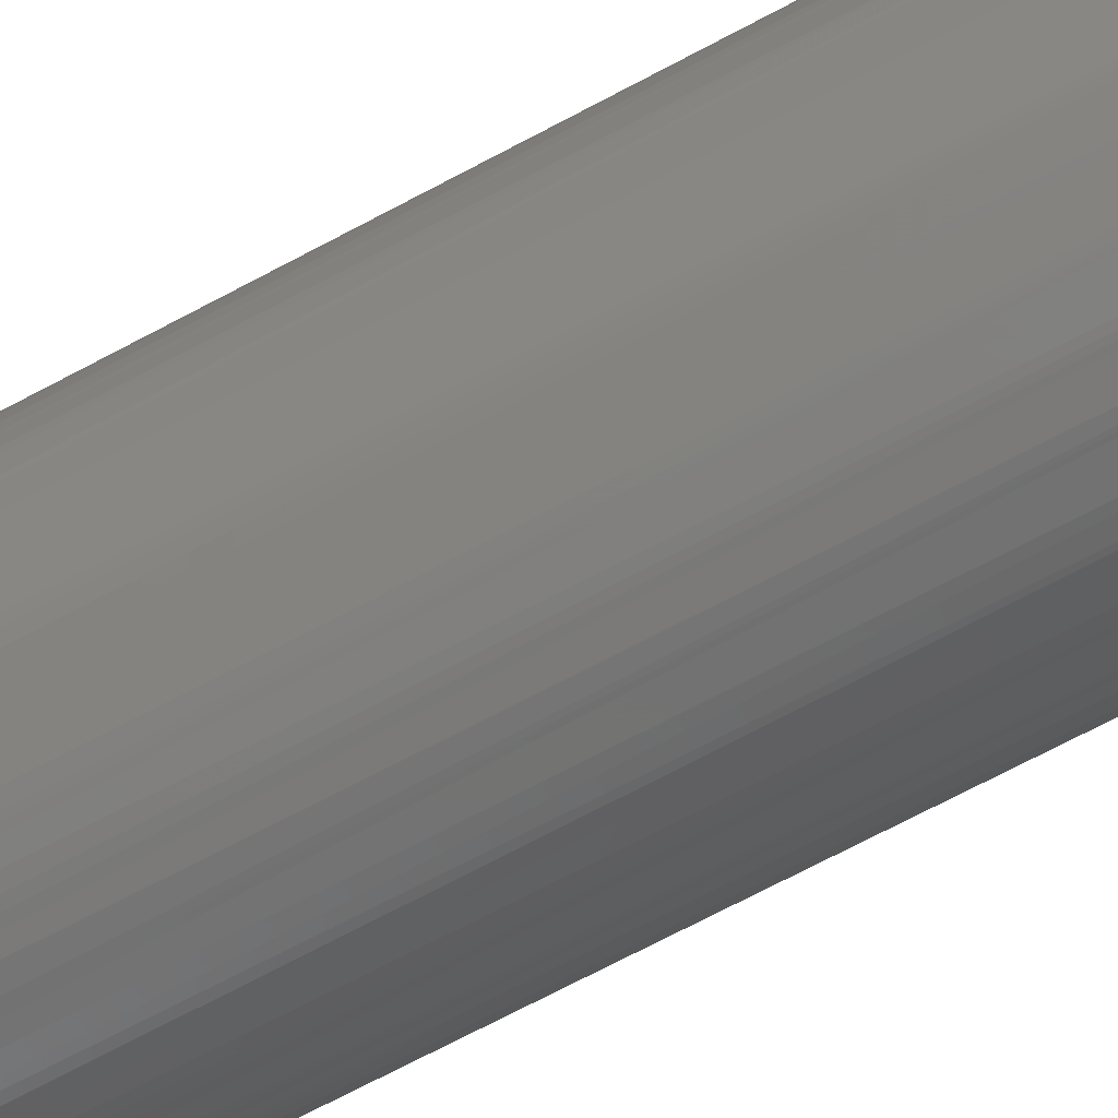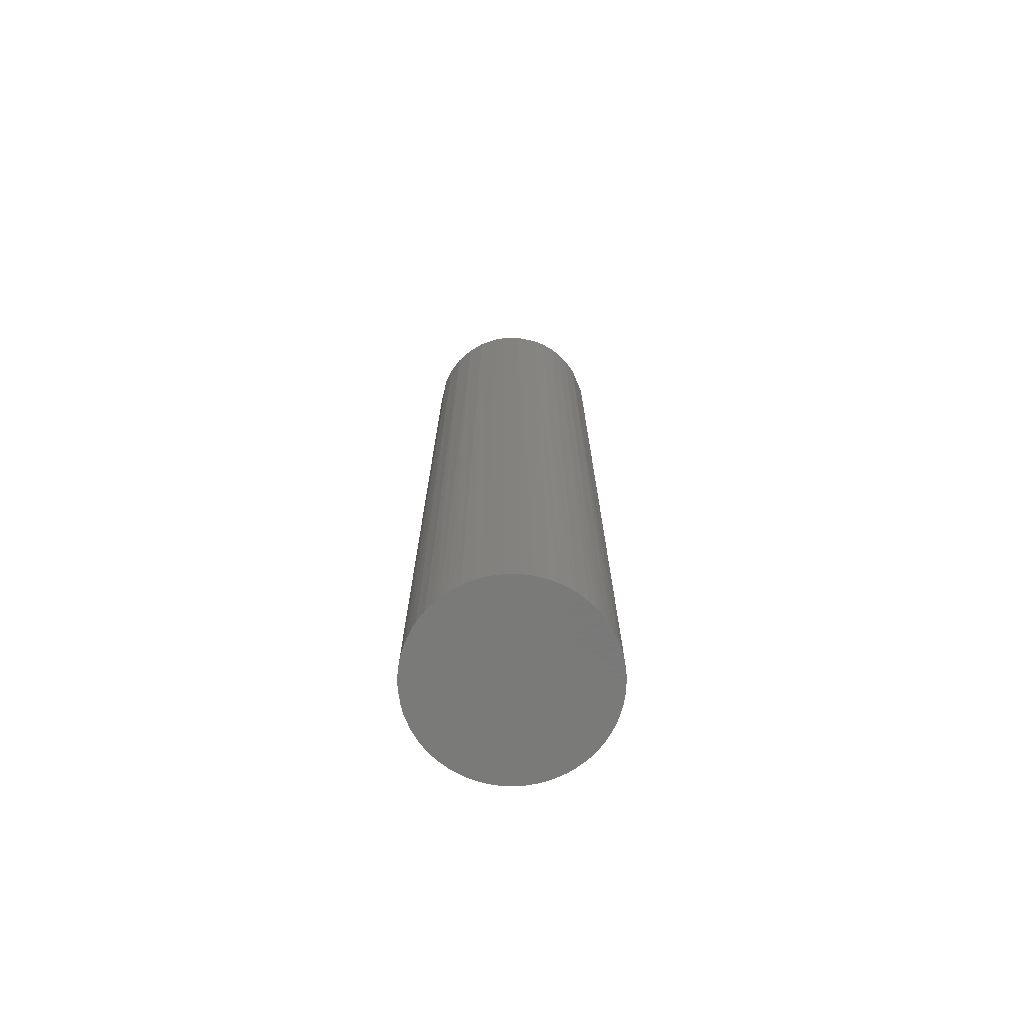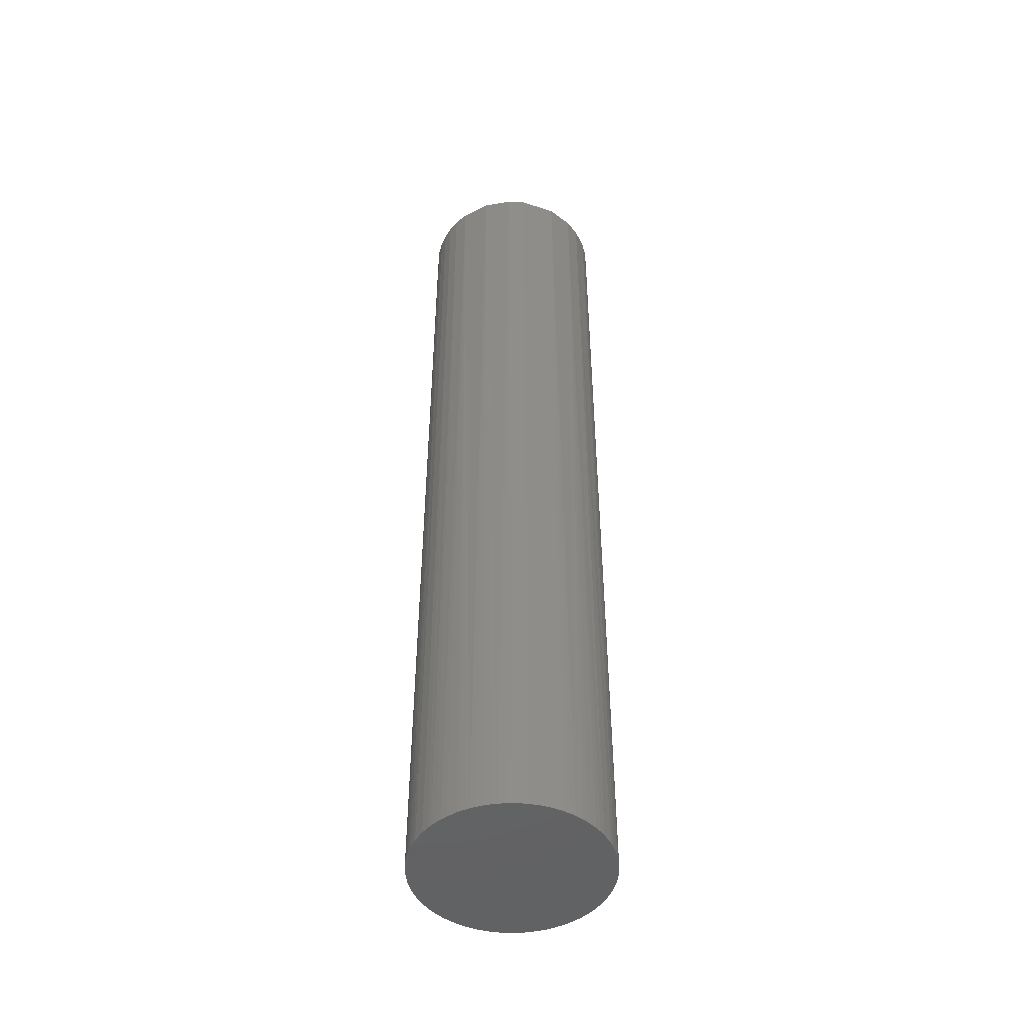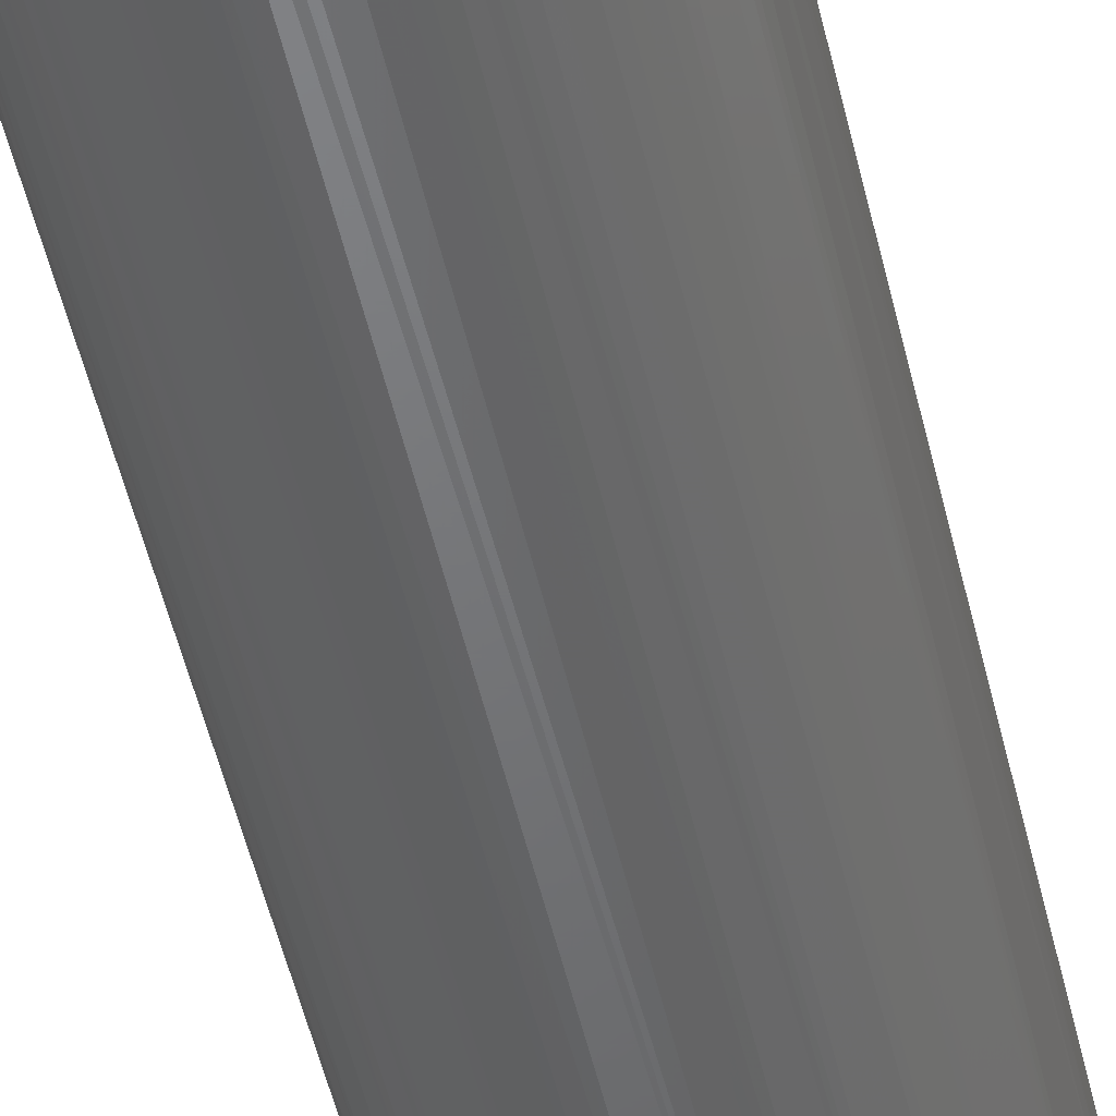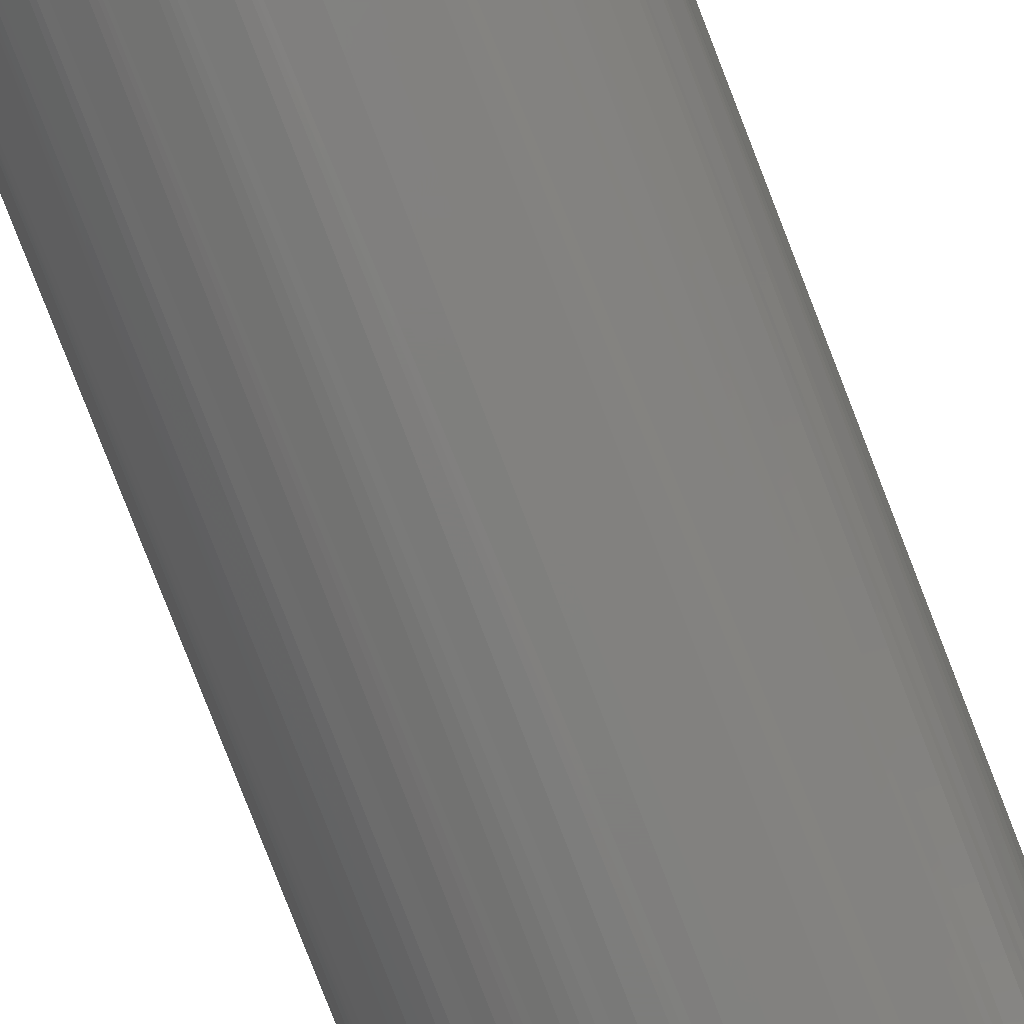
<metadata>
{"format":"stl","ext":"stl","renderer":"f3d","projection":"perspective","resolution":1024,"background":"white","views":[{"elev":-64.5,"azim":-60.9,"up":"+Y"},{"elev":-72.7,"azim":18.7,"up":"+Z"},{"elev":-47.9,"azim":114.9,"up":"+Z"},{"elev":-49.8,"azim":-167.3,"up":"+Y"},{"elev":-78.8,"azim":21.1,"up":"+Y"}]}
</metadata>
<code>
# stl→obj: 234 verts, 464 faces
v 0.04121 0.02261 -0.003846
v 0.04691 0.003074 -0.003846
v 0.04344 0.01799 -0.003846
v 0.03965 0.02526 -0.003846
v 0.03666 0.02942 -0.003846
v 0.03466 0.03176 -0.003846
v 0.04661 0.006137 -0.003846
v 0.04541 0.01217 -0.003846
v 0.04484 0.01414 -0.003846
v -0.006137 0.04661 -0.003846
v 0.04541 -0.01217 -0.003846
v -0.003074 0.04691 -0.003846
v -0.01799 0.04344 -0.003846
v -0.01217 0.04541 -0.003846
v -0.01018 0.0459 -0.003846
v -0.02351 0.04072 -0.003846
v -0.01987 0.04261 -0.003846
v -0.02697 0.03851 -0.003846
v -0.0325 0.03395 -0.003846
v -0.02862 0.0373 -0.003846
v -0.008164 0.0463 -0.003846
v 0.04302 -0.01893 -0.003846
v 0.04451 -0.01511 -0.003846
v -0.04484 -0.01414 -0.003846
v -0.03851 0.02697 -0.003846
v -0.0373 0.02862 -0.003846
v -0.0417 0.02171 -0.003846
v -0.03466 0.03176 -0.003846
v -0.04344 0.01799 -0.003846
v -0.04418 0.01608 -0.003846
v -0.04684 0.004098 -0.003846
v -0.0463 0.008164 -0.003846
v -0.04702 0 -0.003846
v -0.04691 -0.003074 -0.003846
v -0.04566 0.01117 -0.003846
v 0.0373 -0.02862 -0.003846
v 0.03851 -0.02697 -0.003846
v -0.01799 -0.04344 -0.003846
v 0.0417 -0.02171 -0.003846
v 0.02079 -0.04216 -0.003846
v 0.03466 -0.03176 -0.003846
v 0.01799 -0.04344 -0.003846
v 0.02351 -0.04072 -0.003846
v 0.02697 -0.03851 -0.003846
v 0.02862 -0.0373 -0.003846
v 0.0325 -0.03395 -0.003846
v 2.832e-16 -0.04702 -0.003846
v 0.003074 -0.04691 -0.003846
v 0.006137 -0.04661 -0.003846
v 0.01018 -0.0459 -0.003846
v 0.01315 -0.04513 -0.003846
v -0.04344 -0.01799 -0.003846
v -0.02862 -0.0373 -0.003846
v -0.02697 -0.03851 -0.003846
v 0.02862 0.0373 -0.003846
v 0.03176 0.03466 -0.003846
v 0.02697 0.03851 -0.003846
v 0.02351 0.04072 -0.003846
v 0.01987 0.04261 -0.003846
v 0.01799 0.04344 -0.003846
v 0.01018 0.0459 -0.003846
v 0.008164 0.0463 -0.003846
v 0.006137 0.04661 -0.003846
v 0.004098 0.04684 -0.003846
v -2.832e-16 0.04702 -0.003846
v 0.01217 0.04541 -0.003846
v -0.04566 -0.01117 -0.003846
v -0.04661 -0.006137 -0.003846
v -0.03965 -0.02526 -0.003846
v -0.0373 -0.02862 -0.003846
v -0.0417 -0.02171 -0.003846
v -0.03395 -0.0325 -0.003846
v -0.04261 -0.01987 -0.003846
v -0.01018 -0.0459 -0.003846
v -0.01217 -0.04541 -0.003846
v -0.008164 -0.0463 -0.003846
v -0.006137 -0.04661 -0.003846
v -0.004098 -0.04684 -0.003846
v -0.03176 -0.03466 -0.003846
v -0.01987 -0.04261 -0.003846
v -0.02351 -0.04072 -0.003846
v 0.04702 0 -0.003846
v 0.0463 -0.008164 -0.003846
v 0.04684 -0.004098 -0.003846
v 0.0383 0.03214 -0.005846
v 0.02309 -0.04435 -0.005846
v 0.03611 0.03457 -0.005846
v 0.03296 -0.03758 -0.005846
v 0.02686 -0.04217 -0.005846
v 0.03535 -0.03535 -0.005846
v 0.03044 -0.03967 -0.005846
v 0 -0.05 -0.005846
v 0.002181 -0.04995 -0.005846
v 0.004358 -0.04981 -0.005846
v 0.01913 -0.04619 -0.005846
v 0.01294 -0.0483 -0.005846
v 0.009752 -0.04903 -0.005846
v -0.03044 -0.03967 -0.005846
v -0.03378 -0.03686 -0.005846
v -0.03967 -0.03044 -0.005846
v -0.04156 -0.02777 -0.005846
v -0.05 0 -0.005846
v -0.04957 0.006526 -0.005846
v -0.0483 -0.01294 -0.005846
v -0.04969 -0.005442 -0.005846
v -0.04995 -0.002181 -0.005846
v -0.04532 -0.02113 -0.005846
v -0.0433 -0.025 -0.005846
v -0.04619 -0.01913 -0.005846
v -0.04769 -0.01503 -0.005846
v 0.0383 -0.03214 -0.005846
v 0.025 -0.0433 -0.005846
v 0.04532 -0.02113 -0.005846
v 0.0433 -0.025 -0.005846
v 0.04619 -0.01913 -0.005846
v 0.04734 -0.01607 -0.005846
v -0.01294 -0.0483 -0.005846
v -0.0171 -0.04698 -0.005846
v -0.009752 -0.04903 -0.005846
v -0.01913 -0.04619 -0.005846
v -0.006526 -0.04957 -0.005846
v -0.025 -0.0433 -0.005846
v -0.02113 -0.04532 -0.005846
v -0.03686 -0.03378 -0.005846
v 0.03967 -0.03044 -0.005846
v 0.05 0 -0.005846
v 0.04995 -0.002181 -0.005846
v 0.04995 0.002181 -0.005846
v 0.04981 -0.004358 -0.005846
v 0.04903 -0.009752 -0.005846
v 0.0483 -0.01294 -0.005846
v -0.04619 0.01913 -0.005846
v -0.04769 0.01503 -0.005846
v -0.0483 0.01294 -0.005846
v -0.04903 0.009752 -0.005846
v -0.04532 0.02113 -0.005846
v -0.0433 0.025 -0.005846
v -0.0383 0.03214 -0.005846
v -0.03967 0.03044 -0.005846
v -0.03535 0.03535 -0.005846
v -0.02309 0.04435 -0.005846
v -0.025 0.0433 -0.005846
v -0.03296 0.03758 -0.005846
v -0.02686 0.04217 -0.005846
v -0.03044 0.03967 -0.005846
v -0.01294 0.0483 -0.005846
v -0.01913 0.04619 -0.005846
v -0.002181 0.04995 -0.005846
v -0.004358 0.04981 -0.005846
v -0.009752 0.04903 -0.005846
v 0 0.05 -0.005846
v 0.006526 0.04957 -0.005846
v 0.04619 0.01913 -0.005846
v 0.04769 0.01503 -0.005846
v 0.01294 0.0483 -0.005846
v 0.01812 0.04659 -0.005846
v 0.02113 0.04532 -0.005846
v 0.04969 0.005442 -0.005846
v 0.04924 0.008682 -0.005846
v 0.0483 0.01294 -0.005846
v 0.0433 0.025 -0.005846
v 0.04156 0.02777 -0.005846
v 0.025 0.0433 -0.005846
v 0.04532 0.02113 -0.005846
v 0.009752 0.04903 -0.005846
v 0.02777 0.04156 -0.005846
v 0.03044 0.03967 -0.005846
v 0.03378 0.03686 -0.005846
v -0.04696 0.001537 0.4932
v -0.0433 0.025 0.4932
v -0.03908 0.02611 0.4932
v -0.03358 0.03286 0.4932
v -0.03044 0.03967 0.4932
v -0.03535 0.03535 0.4932
v -0.01135 0.04866 0.4932
v -0.02013 0.04575 0.4932
v -0.02942 0.03666 0.4932
v -0.005442 0.04969 0.4932
v -0.007151 0.04646 0.4932
v 0.04619 0.01913 0.4932
v 0.04646 0.007151 0.4932
v 0.04212 0.02077 0.4932
v 0.01117 0.04566 0.4932
v 0.001537 0.04696 0.4932
v 0.02777 0.04156 0.4932
v 0.01799 0.04344 0.4932
v 0.03286 0.03358 0.4932
v 0.04981 0.004358 0.4932
v -0.03755 -0.03293 0.4932
v -0.0317 -0.03862 0.4932
v -0.02404 -0.04383 0.4932
v -0.01451 -0.04782 0.4932
v -0.01117 -0.04566 0.4932
v -0.01799 -0.04344 0.4932
v -0.04969 0.005442 0.4932
v -0.04566 -0.01117 0.4932
v -0.04577 0.01015 0.4932
v -0.04619 0.01913 0.4932
v -0.0483 0.01294 0.4932
v -0.01655 0.04397 0.4932
v 0.005442 0.04969 0.4932
v 0.04156 0.02777 0.4932
v 0.03908 0.02611 0.4932
v 0.01451 0.04782 0.4932
v 0.02611 0.03908 0.4932
v -0.03286 -0.03358 0.4932
v -0.02611 -0.03908 0.4932
v -0.001537 -0.04696 0.4932
v -0.04981 -0.004358 0.4932
v -0.04619 -0.01913 0.4932
v -0.04646 -0.007151 0.4932
v -0.04015 -0.02436 0.4932
v -0.03666 -0.02942 0.4932
v -0.03967 0.03044 0.4932
v -0.04302 0.01893 0.4932
v 0.04696 -0.001537 0.4932
v 0.0436 -0.01751 0.4932
v -0.005442 -0.04969 0.4932
v 0.01314 -0.04508 0.4932
v 0.007151 -0.04646 0.4932
v 0.03044 -0.03967 0.4932
v 0.005442 -0.04969 0.4932
v 0.01135 -0.04866 0.4932
v 0.02013 -0.04575 0.4932
v 0.02351 -0.04072 0.4932
v 0.02942 -0.03666 0.4932
v 0.03535 -0.03535 0.4932
v 0.0433 -0.025 0.4932
v 0.03358 -0.03286 0.4932
v 0.03908 -0.02611 0.4932
v 0.04619 -0.01913 0.4932
v 0.04866 -0.01135 0.4932
v 0.04606 -0.009162 0.4932
v 0.03967 -0.03044 0.4932
f 1 2 3
f 4 2 1
f 5 2 4
f 6 2 5
f 7 8 2
f 8 9 2
f 9 3 2
f 10 11 12
f 13 11 14
f 14 11 15
f 16 11 17
f 17 11 13
f 18 11 16
f 19 11 20
f 20 11 18
f 15 11 21
f 21 11 10
f 22 23 24
f 25 11 26
f 27 11 25
f 26 11 28
f 29 11 27
f 28 11 19
f 30 23 29
f 31 23 32
f 31 33 23
f 33 34 23
f 32 23 35
f 35 23 30
f 36 37 38
f 37 39 38
f 22 38 39
f 11 29 23
f 40 41 42
f 40 43 44
f 40 44 45
f 40 45 46
f 40 46 41
f 41 47 48
f 41 48 49
f 41 49 50
f 41 50 51
f 42 41 51
f 24 52 22
f 53 54 22
f 55 2 56
f 57 2 55
f 58 2 57
f 59 2 58
f 60 11 59
f 6 56 2
f 61 62 11
f 62 63 11
f 63 64 11
f 64 65 11
f 12 11 65
f 66 61 11
f 67 23 68
f 34 68 23
f 24 23 67
f 69 70 22
f 71 69 22
f 72 22 70
f 73 71 22
f 52 73 22
f 74 41 75
f 76 41 74
f 77 41 76
f 78 41 77
f 47 41 78
f 38 75 41
f 53 22 79
f 80 22 81
f 54 81 22
f 38 22 80
f 41 36 38
f 79 22 72
f 60 66 11
f 2 59 82
f 83 59 11
f 84 59 83
f 82 59 84
f 85 86 87
f 88 89 90
f 91 89 88
f 92 86 93
f 94 93 86
f 95 96 86
f 96 97 86
f 94 86 97
f 98 99 86
f 100 101 86
f 102 103 86
f 104 105 86
f 105 106 86
f 106 102 86
f 107 86 108
f 101 108 86
f 109 86 107
f 110 104 86
f 109 110 86
f 86 111 112
f 112 111 89
f 113 114 86
f 115 113 86
f 90 89 111
f 115 86 116
f 117 118 86
f 119 117 86
f 118 120 86
f 121 119 86
f 92 121 86
f 98 86 122
f 123 122 86
f 120 123 86
f 100 86 124
f 124 86 99
f 111 86 125
f 125 86 114
f 126 127 86
f 128 126 86
f 127 129 86
f 129 130 86
f 116 86 131
f 131 86 130
f 132 86 133
f 133 86 134
f 135 86 103
f 136 86 132
f 134 86 135
f 137 86 136
f 138 86 139
f 140 86 138
f 137 139 86
f 141 86 142
f 143 86 140
f 144 86 145
f 146 86 147
f 142 86 144
f 145 86 143
f 141 147 86
f 148 86 149
f 149 86 150
f 151 152 86
f 148 151 86
f 153 154 86
f 155 156 86
f 156 157 86
f 146 150 86
f 128 86 158
f 158 86 159
f 159 86 160
f 160 86 154
f 161 86 162
f 85 162 86
f 157 163 86
f 153 86 164
f 164 86 161
f 155 86 165
f 165 86 152
f 163 166 86
f 167 168 86
f 87 86 168
f 166 167 86
f 31 169 33
f 170 136 132
f 27 25 171
f 26 172 25
f 173 143 140
f 174 140 138
f 174 138 139
f 175 146 147
f 147 141 176
f 18 177 20
f 150 178 149
f 175 150 146
f 10 179 21
f 14 15 179
f 153 180 154
f 180 153 164
f 7 181 8
f 181 9 8
f 3 182 1
f 66 183 61
f 62 61 183
f 64 184 65
f 185 167 166
f 166 163 185
f 186 66 60
f 167 185 168
f 6 187 56
f 154 188 160
f 189 124 99
f 122 190 98
f 191 122 123
f 118 191 120
f 123 120 191
f 192 119 121
f 193 78 77
f 194 75 38
f 106 195 102
f 24 67 196
f 24 196 52
f 197 31 32
f 26 28 172
f 198 133 134
f 134 135 199
f 199 135 103
f 197 32 35
f 198 132 133
f 173 145 143
f 200 17 13
f 18 16 177
f 201 148 149
f 184 10 12
f 177 16 17
f 12 65 184
f 164 161 202
f 202 161 162
f 202 162 85
f 181 3 9
f 203 6 5
f 157 204 163
f 204 157 156
f 205 58 57
f 204 156 155
f 204 155 165
f 58 205 59
f 128 158 188
f 202 85 87
f 201 152 151
f 201 151 148
f 172 28 19
f 197 30 29
f 197 35 30
f 137 136 170
f 99 98 190
f 206 53 79
f 207 81 54
f 179 15 21
f 144 176 142
f 144 145 176
f 200 13 14
f 54 53 206
f 207 38 80
f 188 159 160
f 47 78 208
f 47 208 48
f 209 106 105
f 209 104 110
f 210 109 107
f 67 68 211
f 210 107 108
f 210 108 101
f 189 101 100
f 189 100 124
f 212 69 71
f 196 71 73
f 213 72 70
f 183 64 63
f 19 20 177
f 176 141 142
f 139 137 214
f 29 27 215
f 5 4 203
f 195 103 102
f 202 87 168
f 57 55 187
f 216 7 2
f 207 80 81
f 11 23 217
f 1 182 4
f 92 218 121
f 169 34 33
f 169 68 34
f 73 52 196
f 187 55 56
f 183 63 62
f 205 60 59
f 79 72 206
f 192 118 117
f 117 119 192
f 74 75 193
f 76 74 193
f 193 77 76
f 159 188 158
f 218 92 93
f 204 165 152
f 208 49 48
f 219 51 50
f 105 104 209
f 212 70 69
f 220 50 49
f 221 88 90
f 218 93 94
f 97 222 94
f 223 97 96
f 95 223 96
f 95 86 224
f 224 86 112
f 91 88 221
f 40 42 225
f 225 43 40
f 46 45 226
f 44 225 45
f 227 90 111
f 227 111 125
f 115 228 113
f 229 41 46
f 229 36 41
f 37 230 39
f 231 116 131
f 232 129 127
f 232 126 128
f 22 217 23
f 11 233 83
f 216 82 84
f 229 37 36
f 216 2 82
f 51 219 42
f 89 224 112
f 89 91 224
f 225 44 43
f 210 110 109
f 115 116 231
f 217 22 39
f 131 130 232
f 232 130 129
f 232 127 126
f 233 84 83
f 114 228 125
f 114 113 228
f 169 31 197
f 198 170 132
f 173 140 174
f 175 147 176
f 178 150 175
f 168 185 202
f 106 209 195
f 25 172 171
f 27 171 215
f 199 198 134
f 173 176 145
f 182 3 181
f 201 204 152
f 186 183 66
f 64 183 184
f 60 205 186
f 232 128 188
f 187 6 203
f 139 214 174
f 99 190 189
f 170 214 137
f 122 191 190
f 207 54 206
f 172 19 177
f 194 193 75
f 14 179 200
f 17 200 177
f 208 78 193
f 180 164 202
f 209 110 210
f 169 211 68
f 212 71 196
f 184 179 10
f 197 29 215
f 182 203 4
f 38 207 194
f 121 218 192
f 201 149 178
f 7 216 181
f 188 154 180
f 204 185 163
f 57 187 205
f 118 192 191
f 189 210 101
f 211 196 67
f 70 212 213
f 49 208 220
f 206 72 213
f 45 225 226
f 227 221 90
f 222 97 223
f 50 220 219
f 223 95 224
f 229 46 226
f 227 125 234
f 231 228 115
f 103 195 199
f 230 37 229
f 11 217 233
f 232 231 131
f 94 222 218
f 42 219 225
f 91 221 224
f 233 216 84
f 234 125 228
f 39 230 217
f 210 189 212
f 206 213 189
f 213 212 189
f 189 190 206
f 207 206 190
f 190 191 207
f 192 194 191
f 207 191 194
f 193 194 192
f 192 218 193
f 222 220 208
f 193 218 208
f 211 169 209
f 211 209 196
f 210 196 209
f 196 210 212
f 222 208 218
f 224 219 223
f 223 220 222
f 220 223 219
f 221 225 224
f 227 226 221
f 219 224 225
f 226 227 229
f 225 221 226
f 230 229 234
f 227 234 229
f 216 233 232
f 188 216 232
f 234 228 230
f 232 217 231
f 231 217 228
f 230 228 217
f 217 232 233
f 170 171 214
f 172 214 171
f 198 215 170
f 199 215 198
f 195 197 199
f 171 170 215
f 215 199 197
f 197 195 169
f 195 209 169
f 172 177 174
f 173 174 177
f 214 172 174
f 179 184 178
f 201 178 184
f 176 200 175
f 175 179 178
f 179 175 200
f 177 200 176
f 176 173 177
f 181 216 188
f 188 180 181
f 202 182 180
f 181 180 182
f 187 202 185
f 187 203 202
f 182 202 203
f 185 205 187
f 185 204 186
f 186 204 183
f 201 183 204
f 205 185 186
f 183 201 184

</code>
